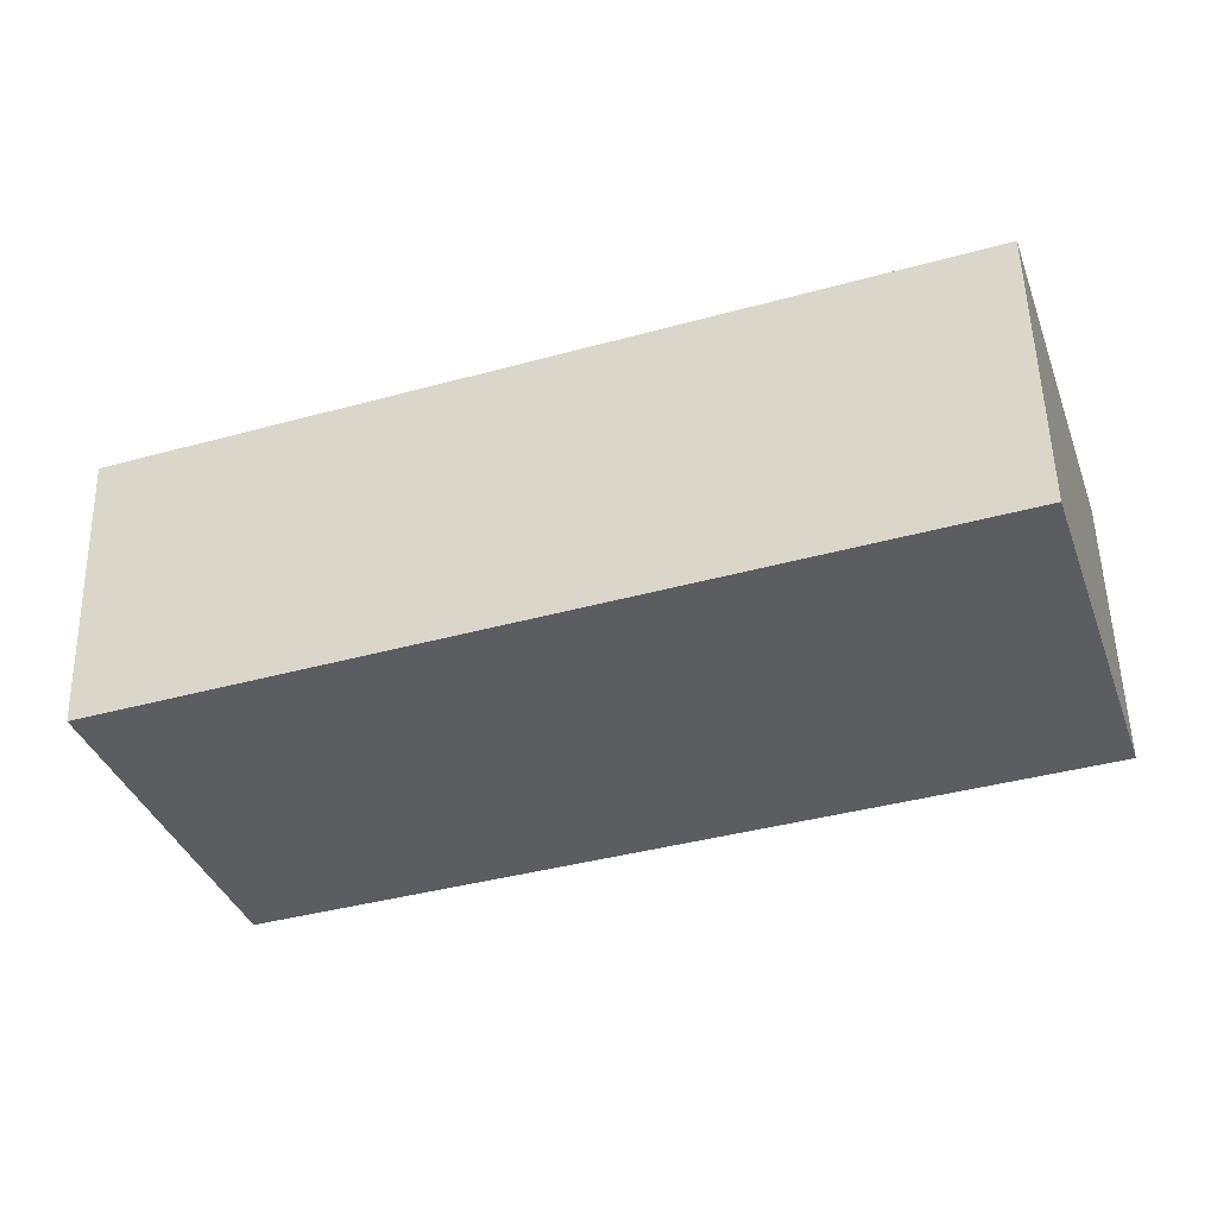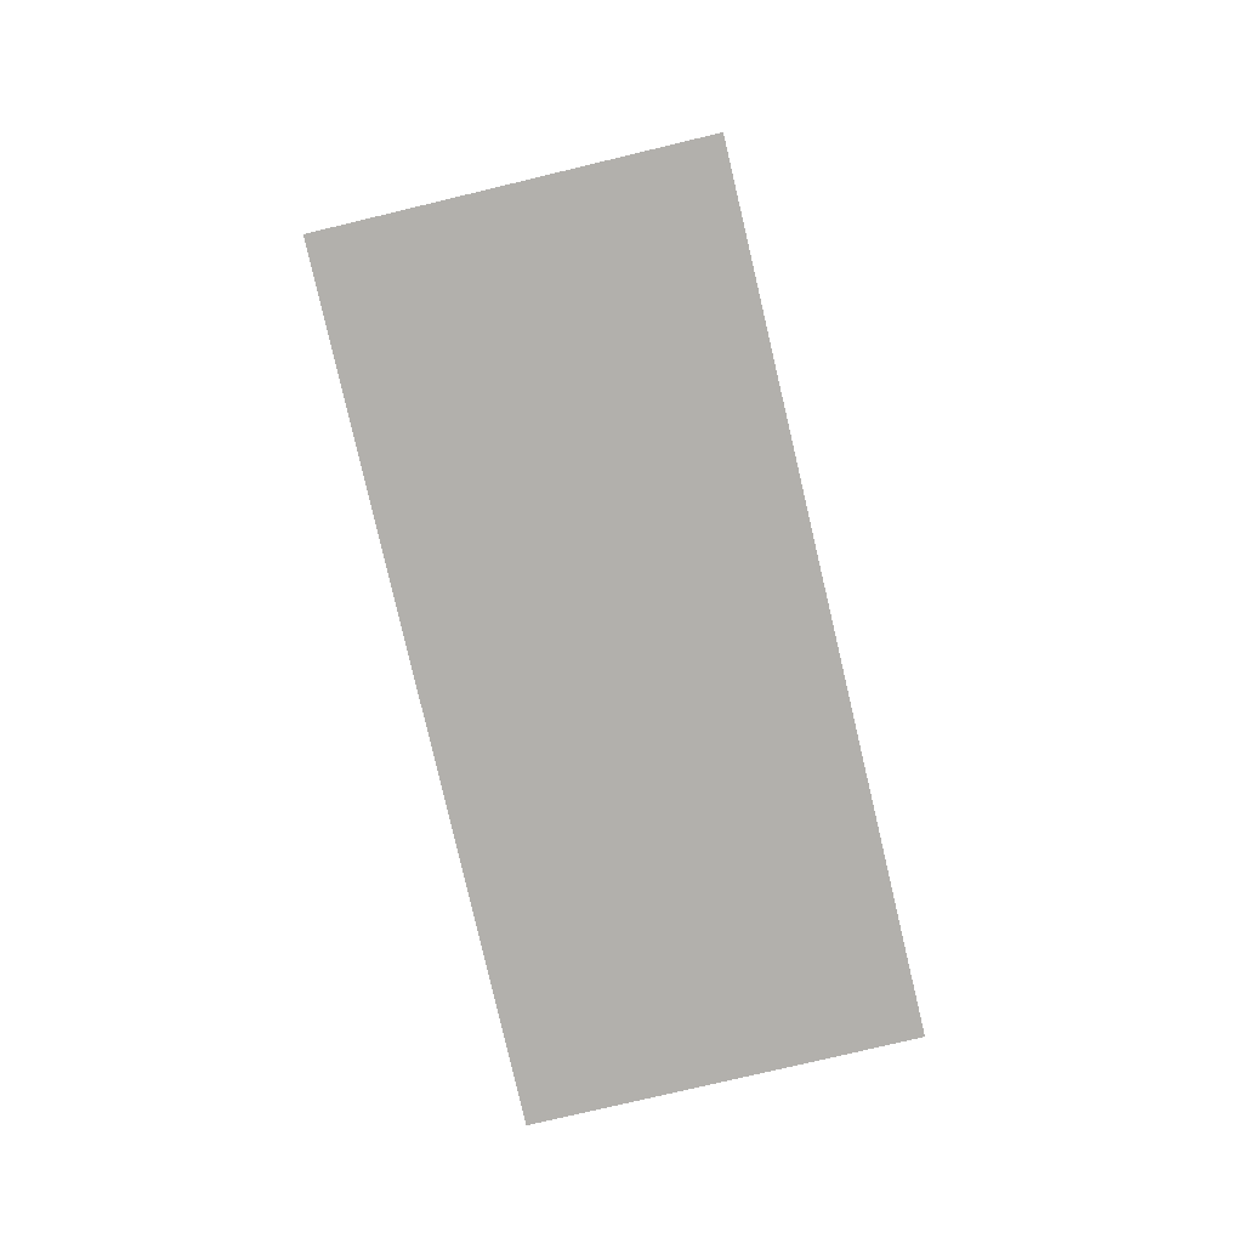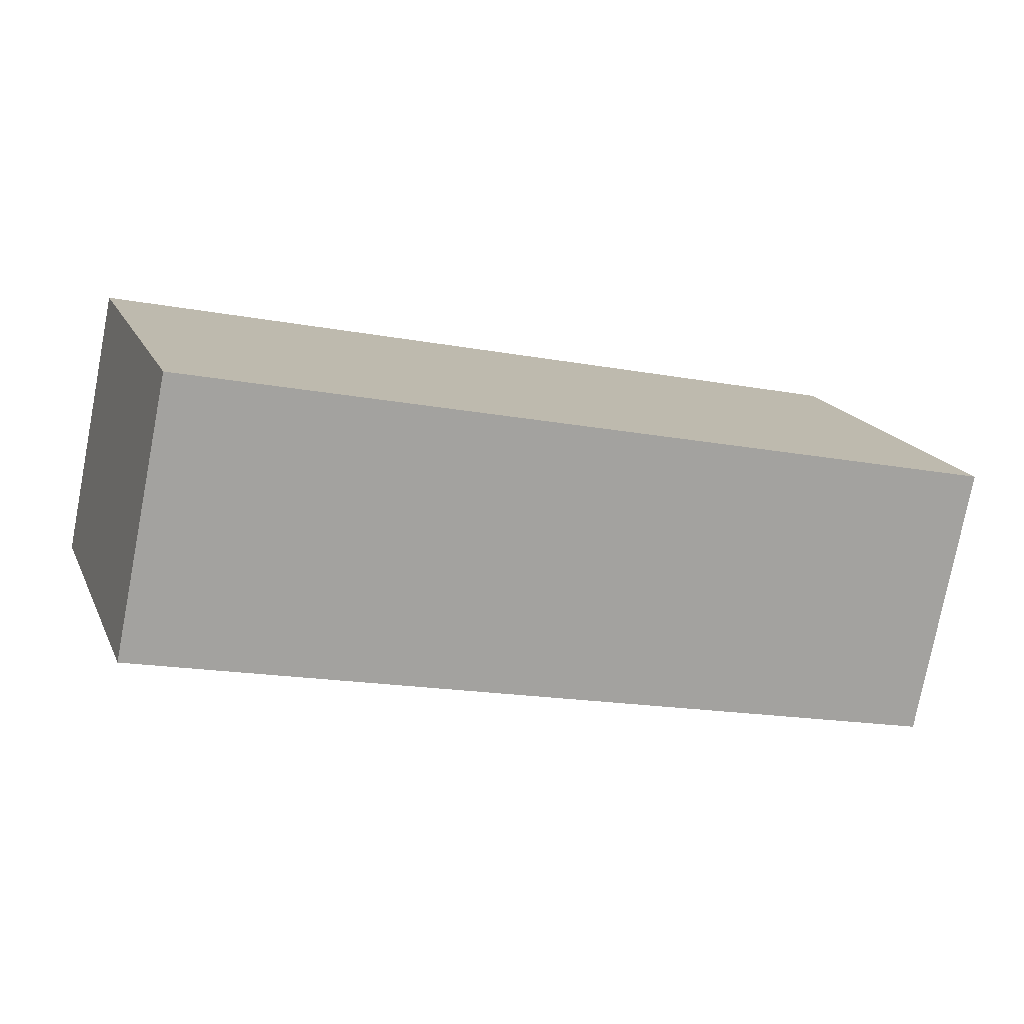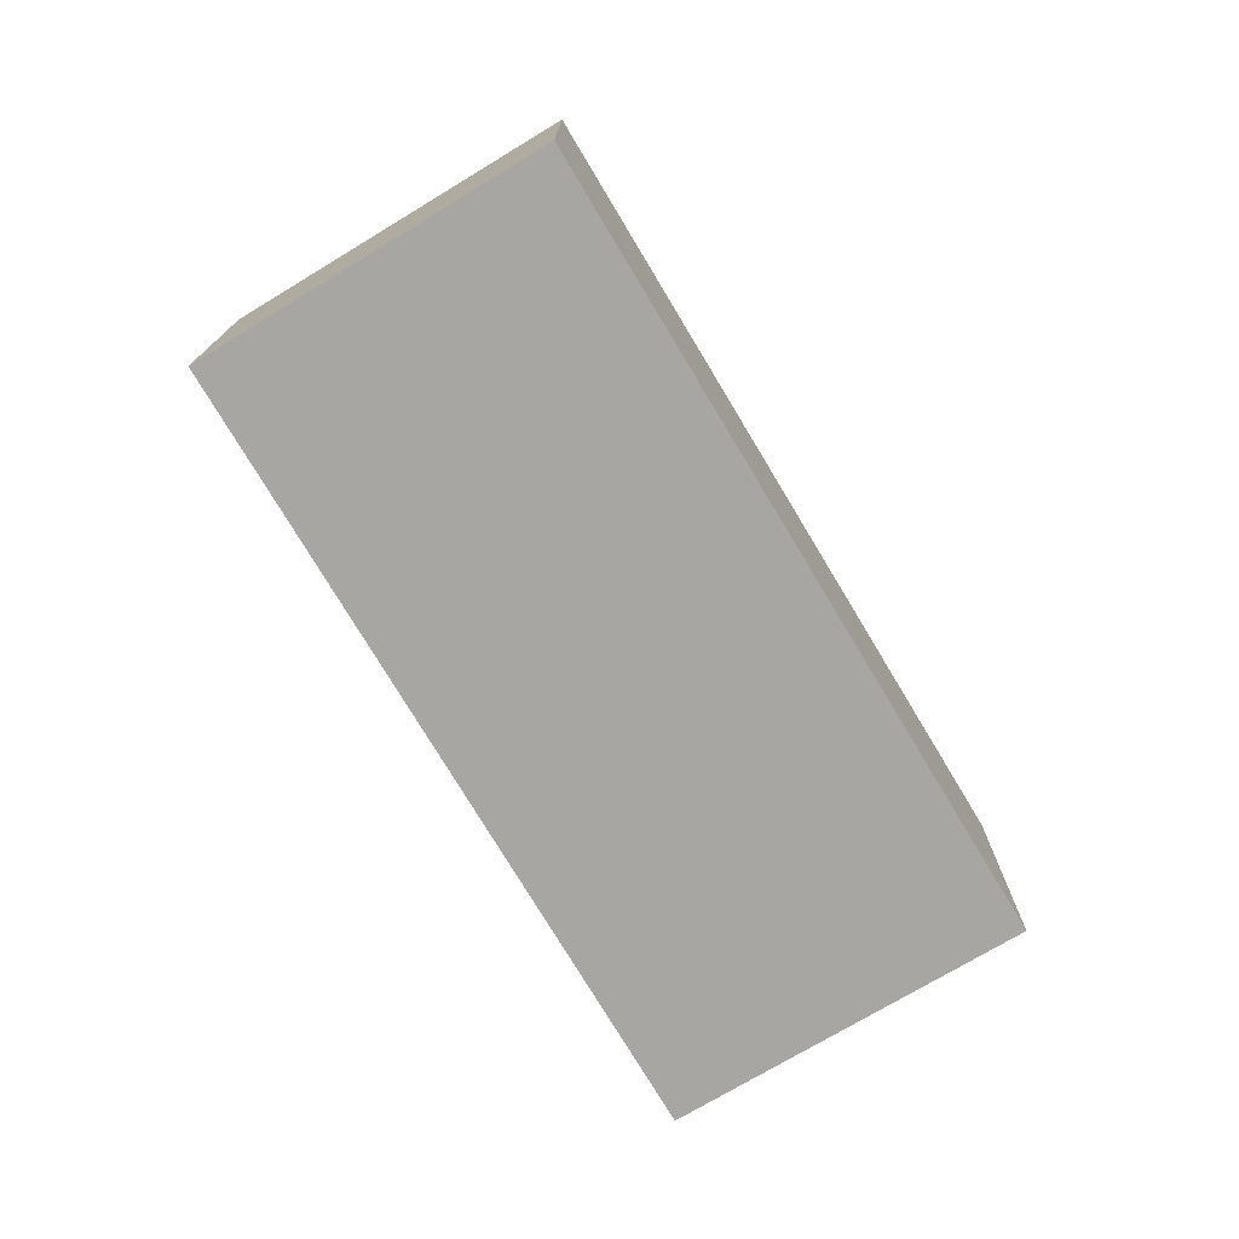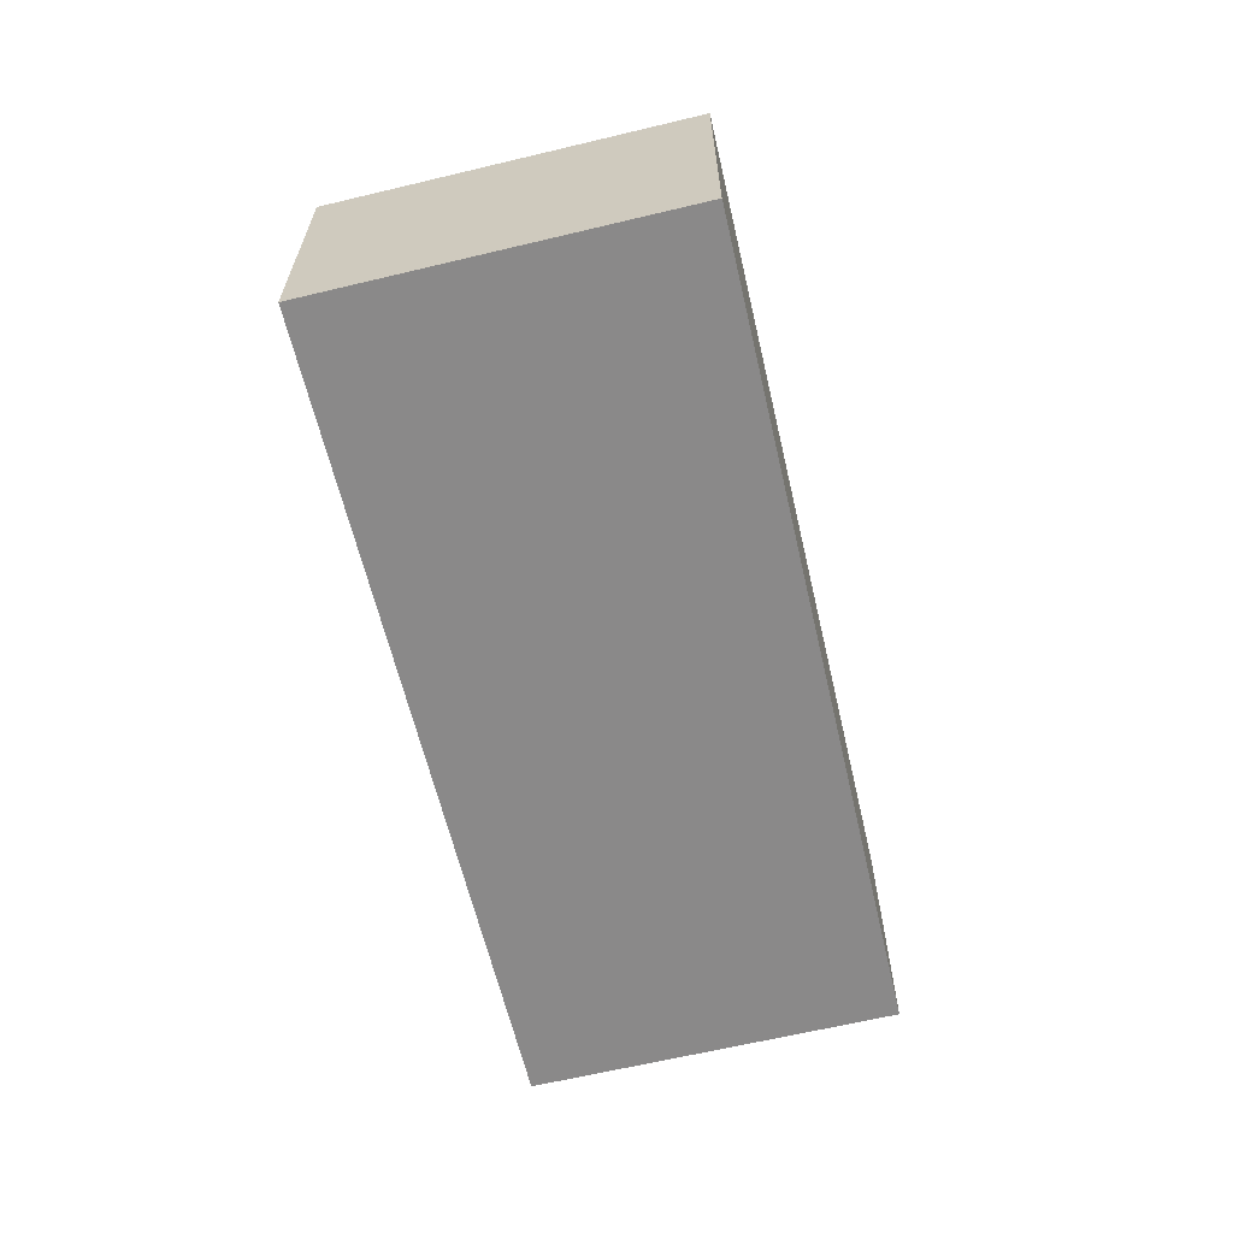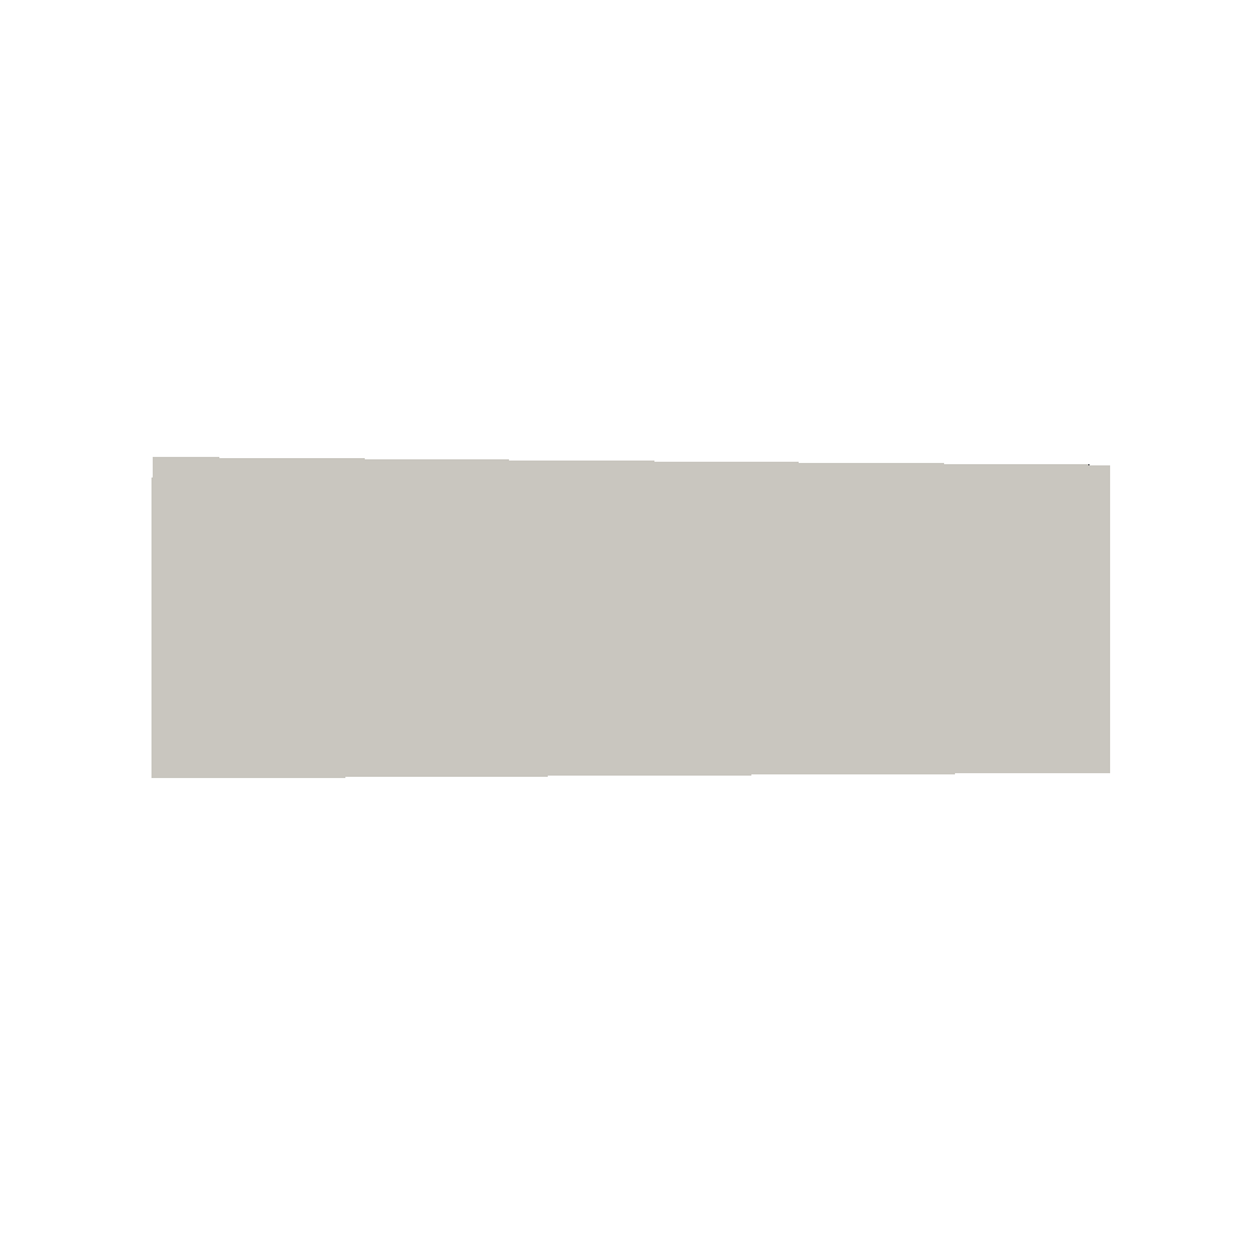
<metadata>
{"format":"obj","ext":"obj","renderer":"f3d","projection":"perspective","resolution":1024,"background":"white","views":[{"elev":53.7,"azim":178.6,"up":"+Z"},{"elev":-78.8,"azim":121.5,"up":"+Y"},{"elev":-77.1,"azim":169.1,"up":"+Z"},{"elev":-74.2,"azim":139.2,"up":"+Y"},{"elev":-63.3,"azim":-58.2,"up":"+Y"},{"elev":-0.6,"azim":-167.8,"up":"+Y"}]}
</metadata>
<code>
v  0 2.918 1.787e-16
v  9.723 2.918 0.968
v  8.495 2.918 -2.793
v  1.26 2.918 3.833
v  9.723 -5.927e-17 0.968
v  8.495 1.71e-16 -2.793
v  0 0 0
v  1.26 -2.347e-16 3.833
g defaultobject
f 1 2 3
f 2 1 4
f 5 3 2
f 3 5 6
f 6 1 3
f 1 6 7
f 7 4 1
f 4 7 8
f 8 2 4
f 2 8 5
f 5 7 6
f 7 5 8

</code>
